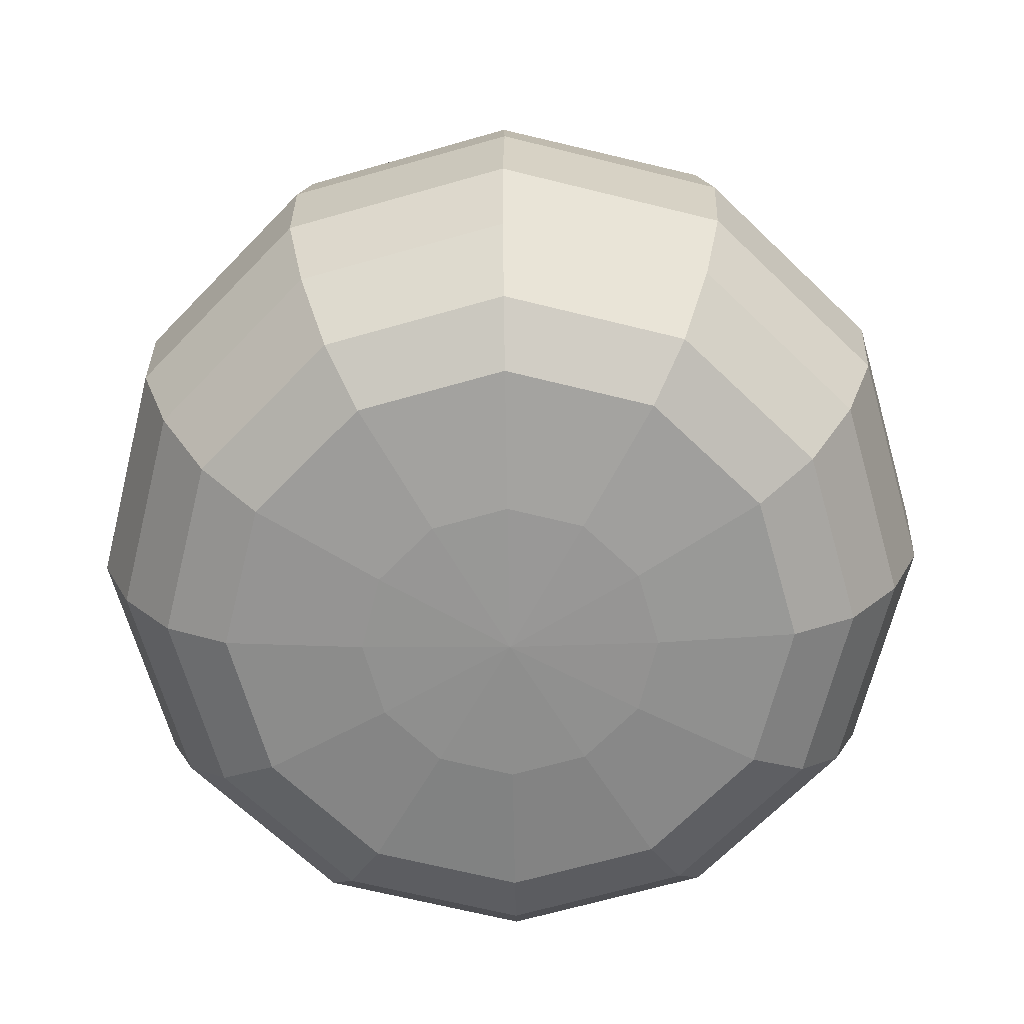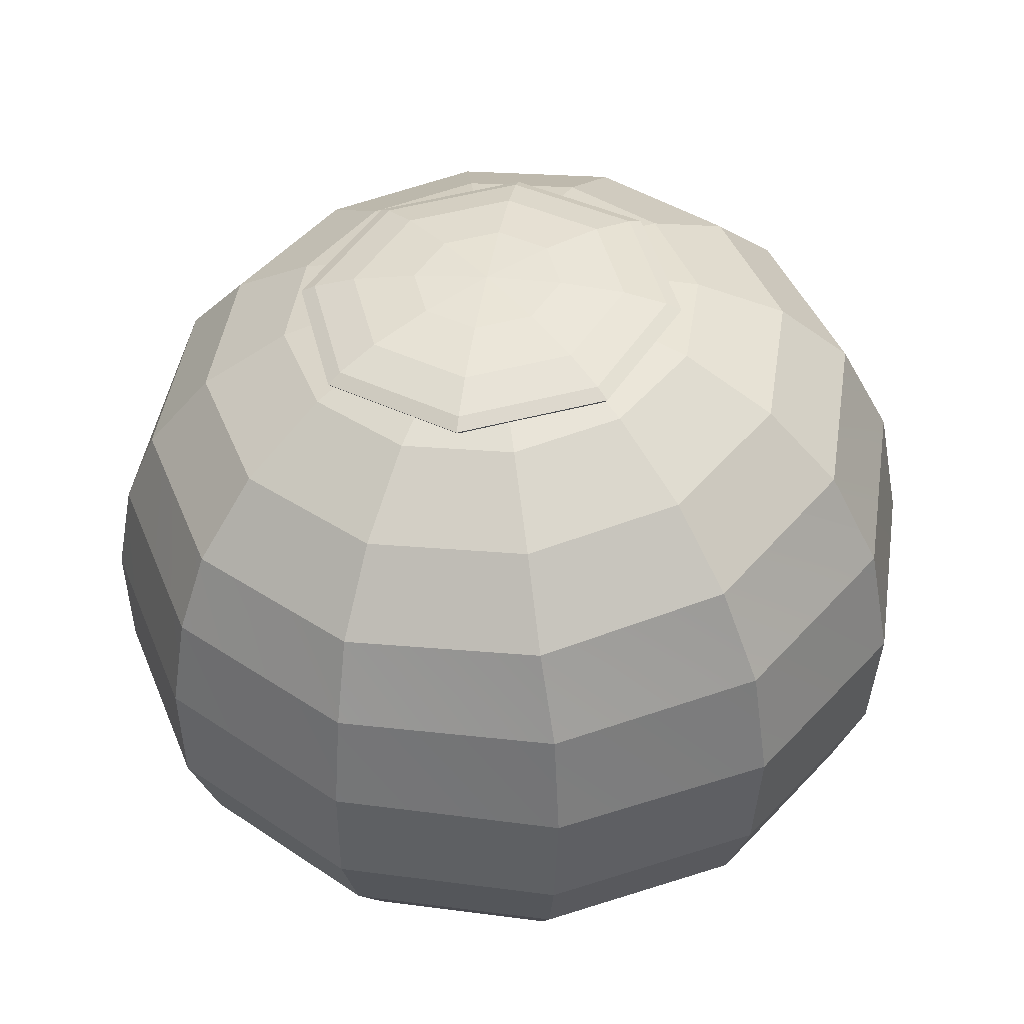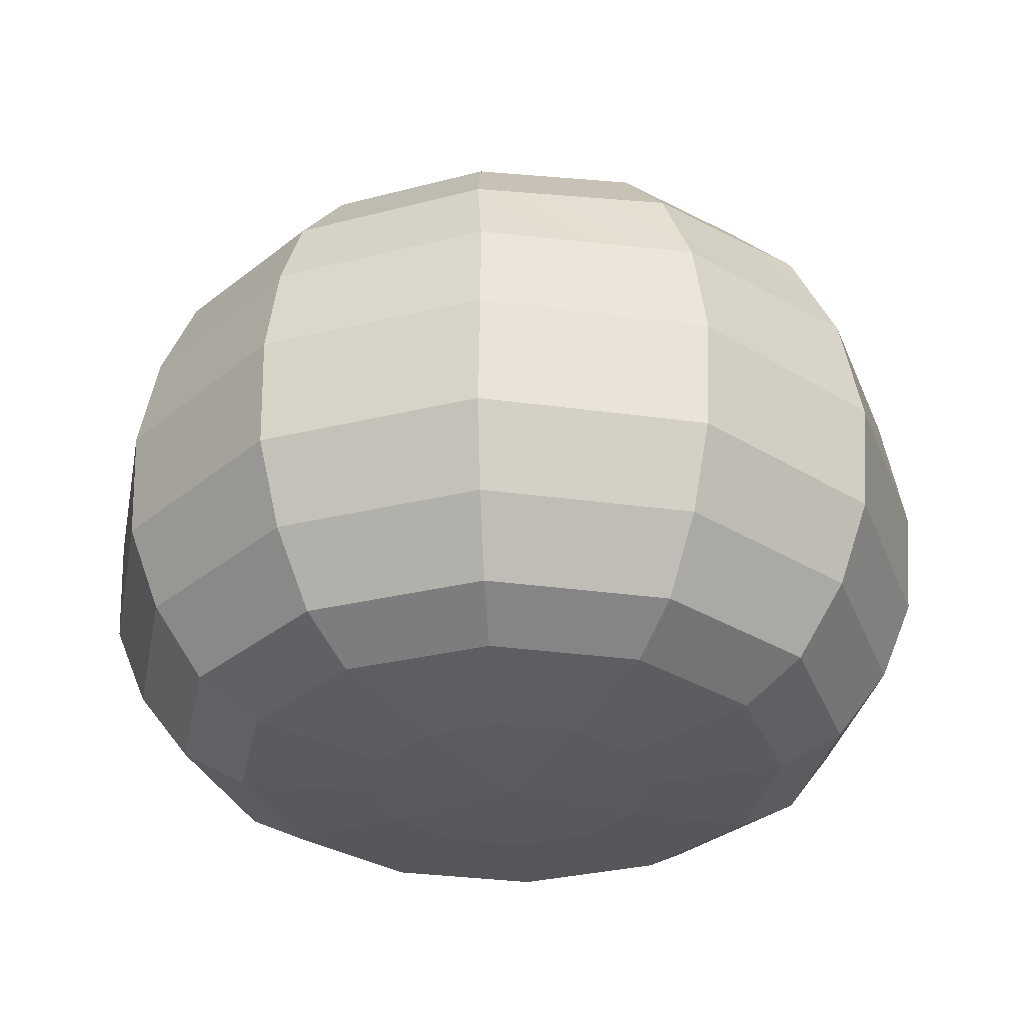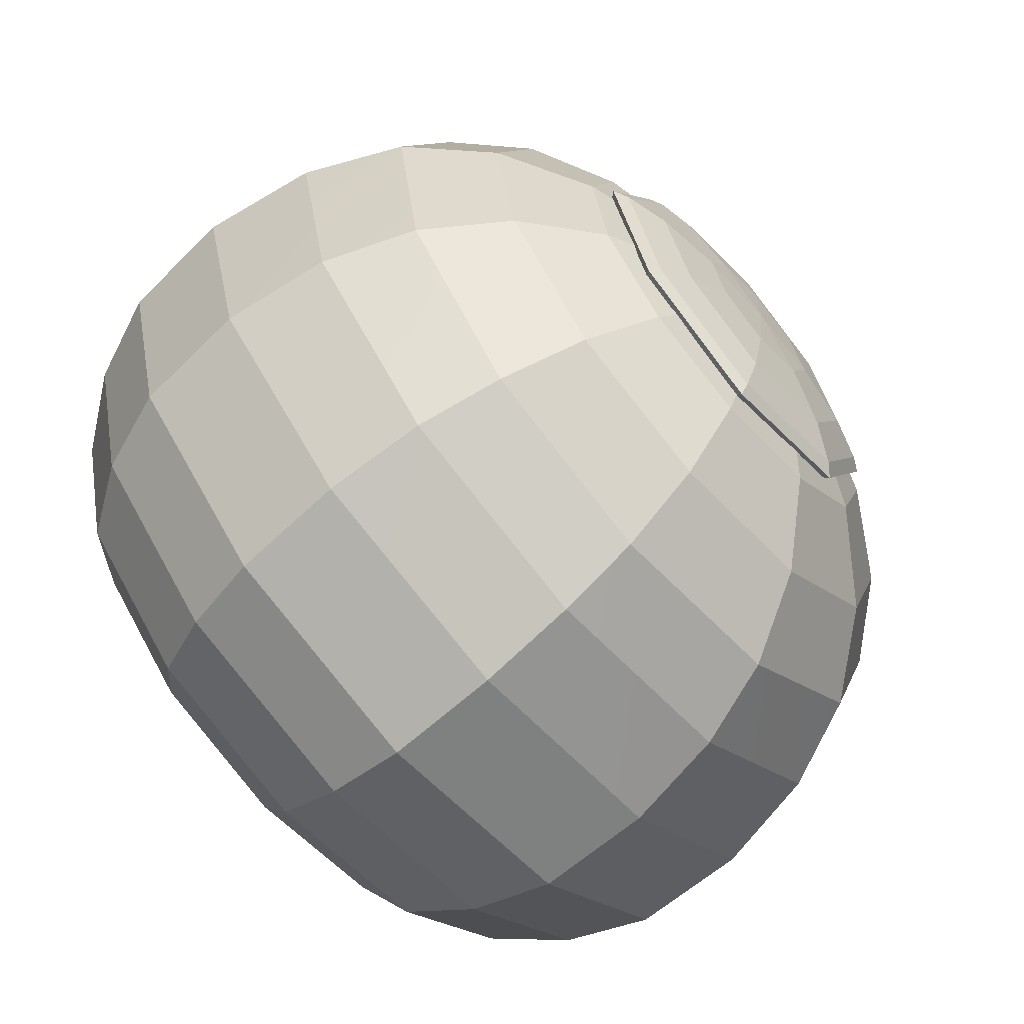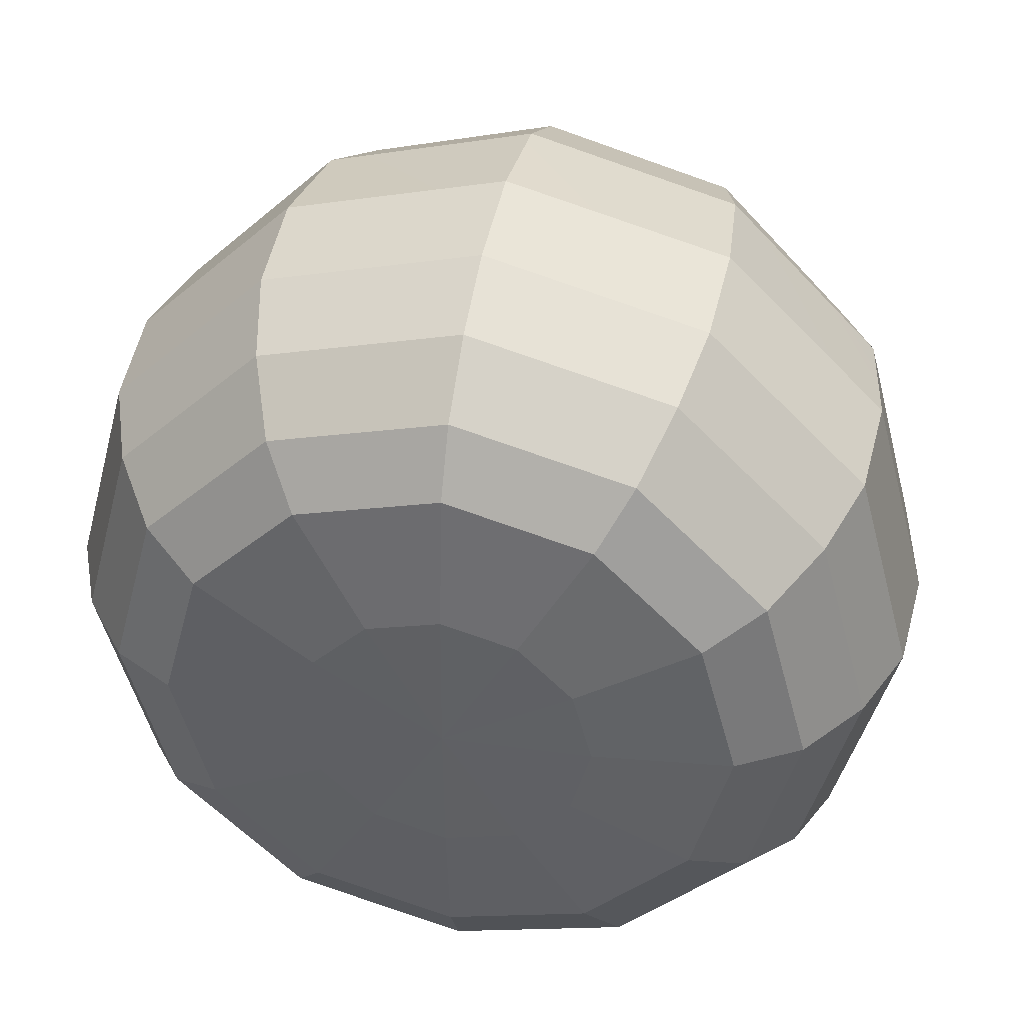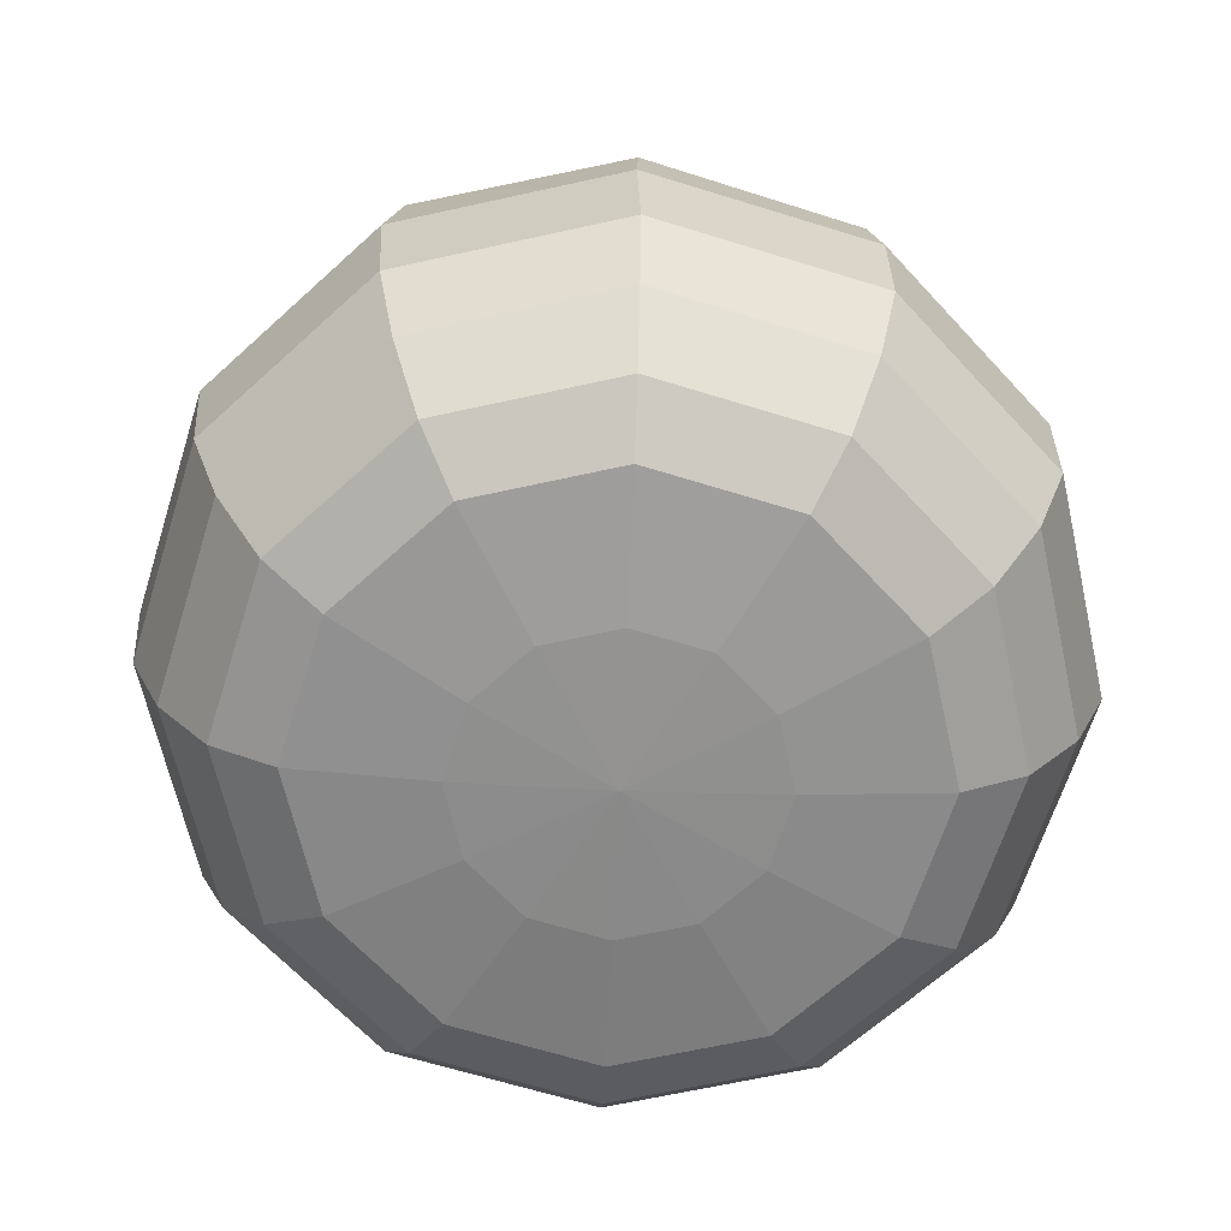
<metadata>
{"format":"obj","ext":"obj","renderer":"f3d","projection":"perspective","resolution":1024,"background":"white","views":[{"elev":-66.7,"azim":-149.0,"up":"+Y"},{"elev":42.4,"azim":-126.1,"up":"+Y"},{"elev":-31.7,"azim":-146.0,"up":"+Y"},{"elev":-72.0,"azim":131.1,"up":"+Z"},{"elev":40.1,"azim":11.4,"up":"+Z"},{"elev":-64.9,"azim":117.6,"up":"+Y"}]}
</metadata>
<code>
g default
v 1.474 -3.92 -0.8512
v 0.8512 -3.92 -1.474
v 0 -3.92 -1.702
v -0.8512 -3.92 -1.474
v -1.474 -3.92 -0.8512
v -1.702 -3.92 0
v -1.474 -3.92 0.8512
v -0.8512 -3.92 1.474
v 0 -3.92 1.702
v 0.8512 -3.92 1.474
v 1.474 -3.92 0.8512
v 1.702 -3.92 0
v 2.848 -3.757 -1.644
v 1.644 -3.757 -2.848
v 0 -3.757 -3.289
v -1.644 -3.757 -2.848
v -2.848 -3.757 -1.644
v -3.289 -3.757 0
v -2.848 -3.757 1.644
v -1.644 -3.757 2.848
v 0 -3.757 3.289
v 1.644 -3.757 2.848
v 2.848 -3.757 1.644
v 3.289 -3.757 0
v 3.48 -3.346 -2.009
v 2.009 -3.346 -3.48
v 0 -3.346 -4.018
v -2.009 -3.346 -3.48
v -3.48 -3.346 -2.009
v -4.018 -3.346 0
v -3.48 -3.346 2.009
v -2.009 -3.346 3.48
v 0 -3.346 4.018
v 2.009 -3.346 3.48
v 3.48 -3.346 2.009
v 4.018 -3.346 0
v 3.996 -2.555 -2.307
v 2.307 -2.555 -3.996
v 0 -2.555 -4.614
v -2.307 -2.555 -3.996
v -3.996 -2.555 -2.307
v -4.614 -2.555 0
v -3.996 -2.555 2.307
v -2.307 -2.555 3.996
v 0 -2.555 4.614
v 2.307 -2.555 3.996
v 3.996 -2.555 2.307
v 4.614 -2.555 0
v 4.323 -1.612 -2.496
v 2.496 -1.612 -4.323
v 0 -1.612 -4.992
v -2.496 -1.612 -4.323
v -4.323 -1.612 -2.496
v -4.992 -1.612 0
v -4.323 -1.612 2.496
v -2.496 -1.612 4.323
v 0 -1.612 4.992
v 2.496 -1.612 4.323
v 4.323 -1.612 2.496
v 4.992 -1.612 0
v 4.393 -0.3174 -2.495
v 2.536 -0.3174 -4.352
v 0 -0.3174 -5.031
v -2.536 -0.3174 -4.352
v -4.393 -0.3174 -2.495
v -5.072 -0.3174 0.04084
v -4.393 -0.3174 2.577
v -2.536 -0.3174 4.433
v 0 -0.3174 5.113
v 2.536 -0.3174 4.433
v 4.393 -0.3174 2.577
v 5.072 -0.3174 0.04084
v 4.183 0.8805 -2.413
v 2.415 0.8101 -4.179
v 0 0.7843 -4.826
v -2.415 0.8101 -4.179
v -4.183 0.8805 -2.413
v -4.83 0.9767 0
v -4.183 1.073 2.413
v -2.415 1.143 4.179
v 0 1.169 4.826
v 2.415 1.143 4.179
v 4.183 1.073 2.413
v 4.83 0.9767 0
v 3.75 1.881 -2.302
v 2.165 1.748 -3.881
v 0 1.699 -4.459
v -2.165 1.748 -3.881
v -3.75 1.881 -2.302
v -4.33 2.063 -0.1443
v -3.75 2.245 2.013
v -2.165 2.379 3.592
v 0 2.427 4.171
v 2.165 2.379 3.592
v 3.75 2.245 2.013
v 4.33 2.063 -0.1443
v 3.062 2.732 -1.975
v 1.768 2.623 -3.264
v 0 2.583 -3.736
v -1.768 2.623 -3.264
v -3.062 2.732 -1.975
v -3.536 2.88 -0.2132
v -3.062 3.029 1.548
v -1.768 3.138 2.838
v 0 3.178 3.31
v 1.768 3.138 2.838
v 3.062 3.029 1.548
v 3.536 2.88 -0.2132
v 2.165 3.365 -1.509
v 1.25 3.288 -2.42
v 0 3.26 -2.754
v -1.25 3.288 -2.42
v -2.165 3.365 -1.509
v -2.5 3.47 -0.263
v -2.165 3.575 0.9826
v -1.25 3.652 1.894
v 0 3.68 2.228
v 1.25 3.652 1.894
v 2.165 3.575 0.9826
v 2.5 3.47 -0.263
v 1.121 3.786 -0.939
v 0.647 3.747 -1.411
v 0 3.732 -1.584
v -0.647 3.747 -1.411
v -1.121 3.786 -0.939
v -1.294 3.841 -0.2942
v -1.121 3.895 0.3505
v -0.647 3.935 0.8225
v 0 3.95 0.9953
v 0.647 3.935 0.8225
v 1.121 3.895 0.3505
v 1.294 3.841 -0.2942
v 0 -3.976 0
v 0 3.967 -0.3049
v 1.595 3.437 -1.881
v -0 3.383 -2.539
v -1.595 3.437 -1.881
v -2.255 3.567 -0.2913
v -1.595 3.696 1.298
v -0 3.75 1.957
v 1.595 3.696 1.298
v 2.255 3.567 -0.2913
v 1.629 3.493 -1.92
v 0 3.438 -2.592
v -1.629 3.493 -1.92
v -2.304 3.625 -0.2961
v -1.629 3.757 1.328
v 0 3.812 2
v 1.629 3.757 1.328
v 2.304 3.625 -0.2961
v 1.505 3.59 -1.803
v 0 3.54 -2.425
v -1.505 3.59 -1.803
v -2.129 3.712 -0.3032
v -1.505 3.835 1.197
v 0 3.885 1.818
v 1.505 3.835 1.197
v 2.129 3.712 -0.3032
v 1.152 3.76 -1.463
v 0 3.722 -1.938
v -1.152 3.76 -1.463
v -1.629 3.854 -0.3147
v -1.152 3.947 0.8334
v 0 3.986 1.309
v 1.152 3.947 0.8334
v 1.629 3.854 -0.3147
v 0.6234 3.902 -0.9442
v 0 3.881 -1.202
v -0.6234 3.902 -0.9442
v -0.8817 3.953 -0.3228
v -0.6234 4.004 0.2986
v 0 4.025 0.5559
v 0.6234 4.004 0.2986
v 0.8817 3.953 -0.3228
v 0 3.988 -0.3256
g sack_normal1
f 1 2 13
f 13 2 14
f 2 3 14
f 14 3 15
f 3 4 15
f 15 4 16
f 4 5 16
f 16 5 17
f 5 6 17
f 17 6 18
f 6 7 18
f 18 7 19
f 7 8 19
f 19 8 20
f 8 9 20
f 20 9 21
f 9 10 21
f 21 10 22
f 10 11 22
f 22 11 23
f 11 12 23
f 23 12 24
f 12 1 24
f 24 1 13
f 13 14 25
f 25 14 26
f 14 15 26
f 26 15 27
f 15 16 27
f 27 16 28
f 16 17 28
f 28 17 29
f 17 18 29
f 29 18 30
f 18 19 30
f 30 19 31
f 19 20 31
f 31 20 32
f 20 21 32
f 32 21 33
f 21 22 33
f 33 22 34
f 22 23 34
f 34 23 35
f 23 24 35
f 35 24 36
f 24 13 36
f 36 13 25
f 25 26 37
f 37 26 38
f 26 27 38
f 38 27 39
f 27 28 39
f 39 28 40
f 28 29 40
f 40 29 41
f 29 30 41
f 41 30 42
f 30 31 42
f 42 31 43
f 31 32 43
f 43 32 44
f 32 33 44
f 44 33 45
f 33 34 45
f 45 34 46
f 34 35 46
f 46 35 47
f 35 36 47
f 47 36 48
f 36 25 48
f 48 25 37
f 37 38 49
f 49 38 50
f 38 39 50
f 50 39 51
f 39 40 51
f 51 40 52
f 40 41 52
f 52 41 53
f 41 42 53
f 53 42 54
f 42 43 54
f 54 43 55
f 43 44 55
f 55 44 56
f 44 45 56
f 56 45 57
f 45 46 57
f 57 46 58
f 46 47 58
f 58 47 59
f 47 48 59
f 59 48 60
f 48 37 60
f 60 37 49
f 61 50 62
f 62 51 63
f 51 52 63
f 63 52 64
f 52 53 64
f 64 53 65
f 53 54 65
f 65 54 66
f 54 55 66
f 66 55 67
f 55 56 67
f 67 56 68
f 56 57 68
f 68 57 69
f 69 58 70
f 70 59 71
f 71 60 72
f 72 49 61
f 61 62 73
f 73 62 74
f 62 63 74
f 74 63 75
f 75 64 76
f 76 65 77
f 77 66 78
f 78 67 79
f 79 68 80
f 80 69 81
f 69 70 81
f 81 70 82
f 70 71 82
f 82 71 83
f 71 72 83
f 83 72 84
f 72 61 84
f 84 61 73
f 73 74 85
f 85 74 86
f 74 75 86
f 86 75 87
f 87 76 88
f 88 77 89
f 89 78 90
f 90 79 91
f 91 80 92
f 92 81 93
f 81 82 93
f 93 82 94
f 82 83 94
f 94 83 95
f 83 84 95
f 95 84 96
f 84 73 96
f 96 73 85
f 85 86 97
f 97 86 98
f 86 87 98
f 98 87 99
f 87 88 99
f 99 88 100
f 88 89 100
f 100 89 101
f 89 90 101
f 101 90 102
f 90 91 102
f 102 91 103
f 91 92 103
f 103 92 104
f 92 93 104
f 104 93 105
f 93 94 105
f 105 94 106
f 94 95 106
f 106 95 107
f 95 96 107
f 107 96 108
f 96 85 108
f 108 85 97
f 97 98 109
f 109 98 110
f 98 99 110
f 110 99 111
f 99 100 111
f 111 100 112
f 100 101 112
f 112 101 113
f 101 102 113
f 113 102 114
f 102 103 114
f 114 103 115
f 103 104 115
f 115 104 116
f 104 105 116
f 116 105 117
f 105 106 117
f 117 106 118
f 106 107 118
f 118 107 119
f 107 108 119
f 119 108 120
f 108 97 120
f 120 97 109
f 109 110 121
f 121 110 122
f 110 111 122
f 122 111 123
f 111 112 123
f 123 112 124
f 112 113 124
f 124 113 125
f 113 114 125
f 125 114 126
f 114 115 126
f 126 115 127
f 115 116 127
f 127 116 128
f 116 117 128
f 128 117 129
f 117 118 129
f 129 118 130
f 118 119 130
f 130 119 131
f 119 120 131
f 131 120 132
f 120 109 132
f 132 109 121
f 2 1 133
f 3 2 133
f 4 3 133
f 5 4 133
f 6 5 133
f 7 6 133
f 8 7 133
f 9 8 133
f 10 9 133
f 11 10 133
f 12 11 133
f 1 12 133
f 121 122 134
f 122 123 134
f 123 124 134
f 124 125 134
f 125 126 134
f 126 127 134
f 127 128 134
f 128 129 134
f 129 130 134
f 130 131 134
f 131 132 134
f 132 121 134
f 75 76 87
f 76 77 88
f 63 64 75
f 64 65 76
f 77 78 89
f 66 67 78
f 65 66 77
f 78 79 90
f 67 68 79
f 79 80 91
f 68 69 80
f 80 81 92
f 57 58 69
f 58 59 70
f 59 60 71
f 60 49 72
f 49 50 61
f 50 51 62
f 135 136 144 143
f 136 137 145 144
f 137 138 146 145
f 138 139 147 146
f 139 140 148 147
f 140 141 149 148
f 141 142 150 149
f 142 135 143 150
f 143 144 152 151
f 144 145 153 152
f 145 146 154 153
f 146 147 155 154
f 147 148 156 155
f 148 149 157 156
f 149 150 158 157
f 150 143 151 158
f 151 152 160 159
f 152 153 161 160
f 153 154 162 161
f 154 155 163 162
f 155 156 164 163
f 156 157 165 164
f 157 158 166 165
f 158 151 159 166
f 159 160 168 167
f 160 161 169 168
f 161 162 170 169
f 162 163 171 170
f 163 164 172 171
f 164 165 173 172
f 165 166 174 173
f 166 159 167 174
f 167 168 175
f 168 169 175
f 169 170 175
f 170 171 175
f 171 172 175
f 172 173 175
f 173 174 175
f 174 167 175

</code>
